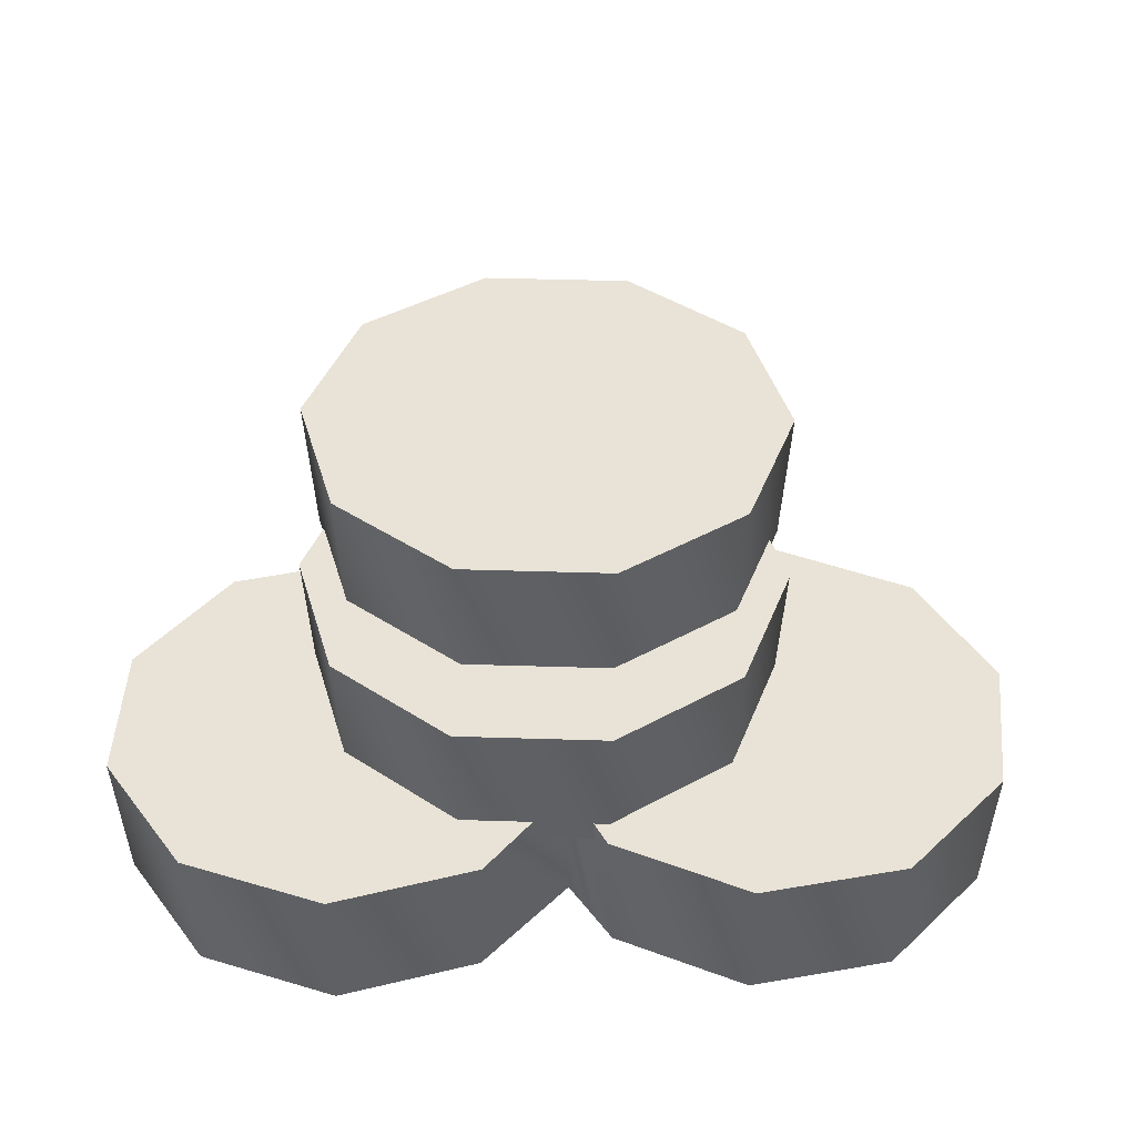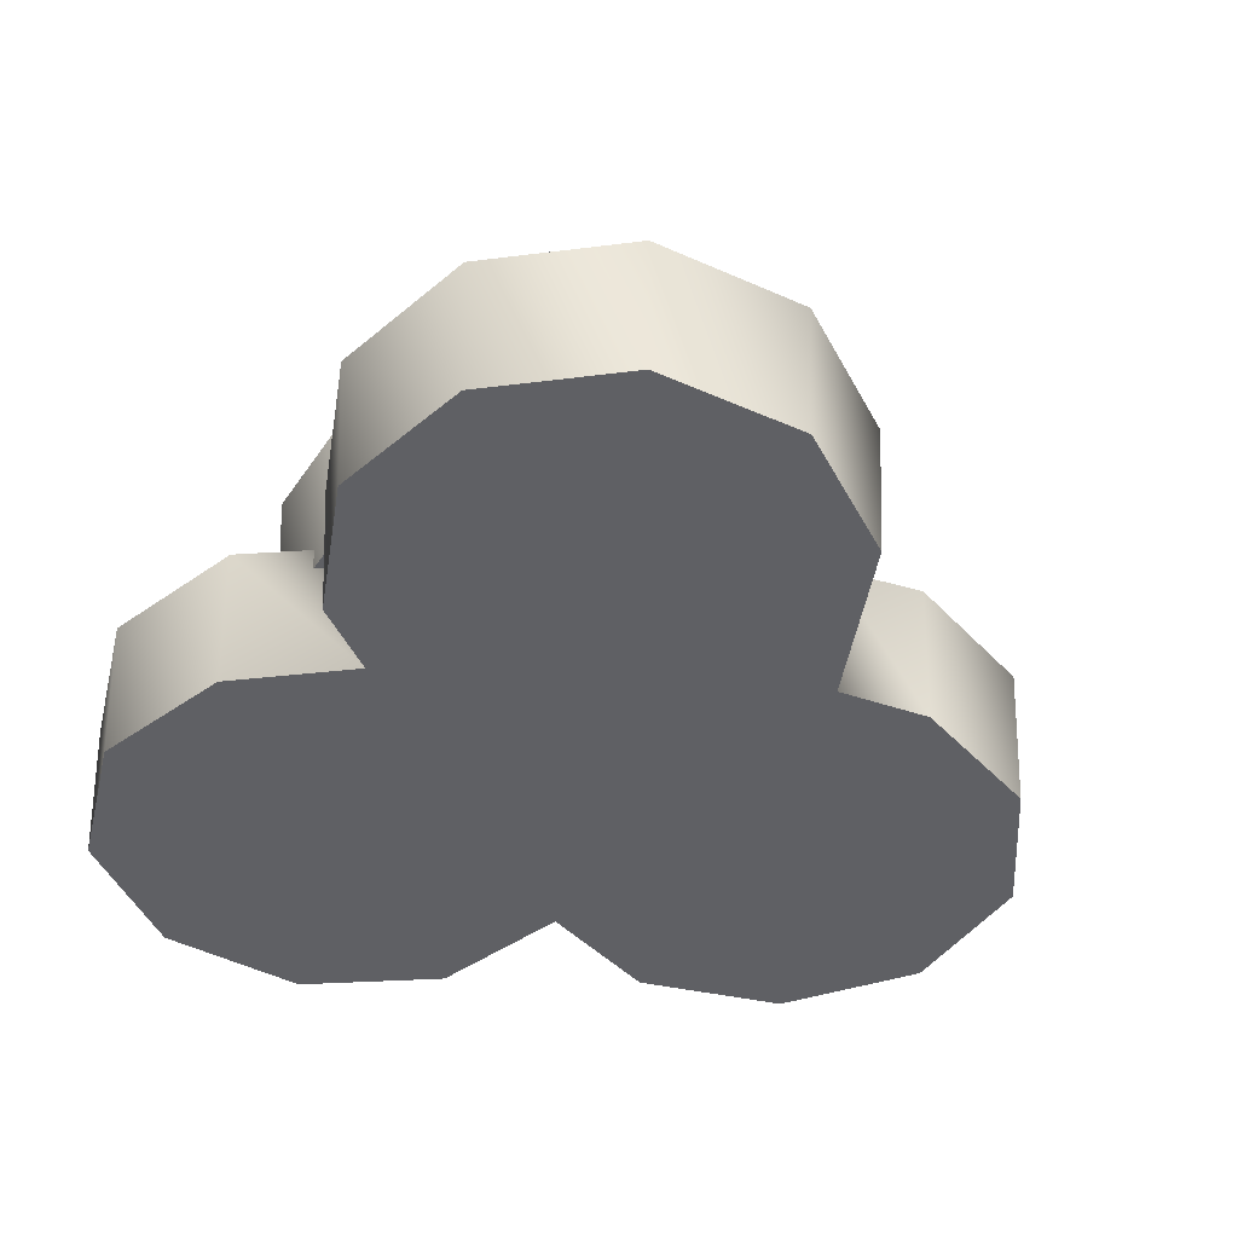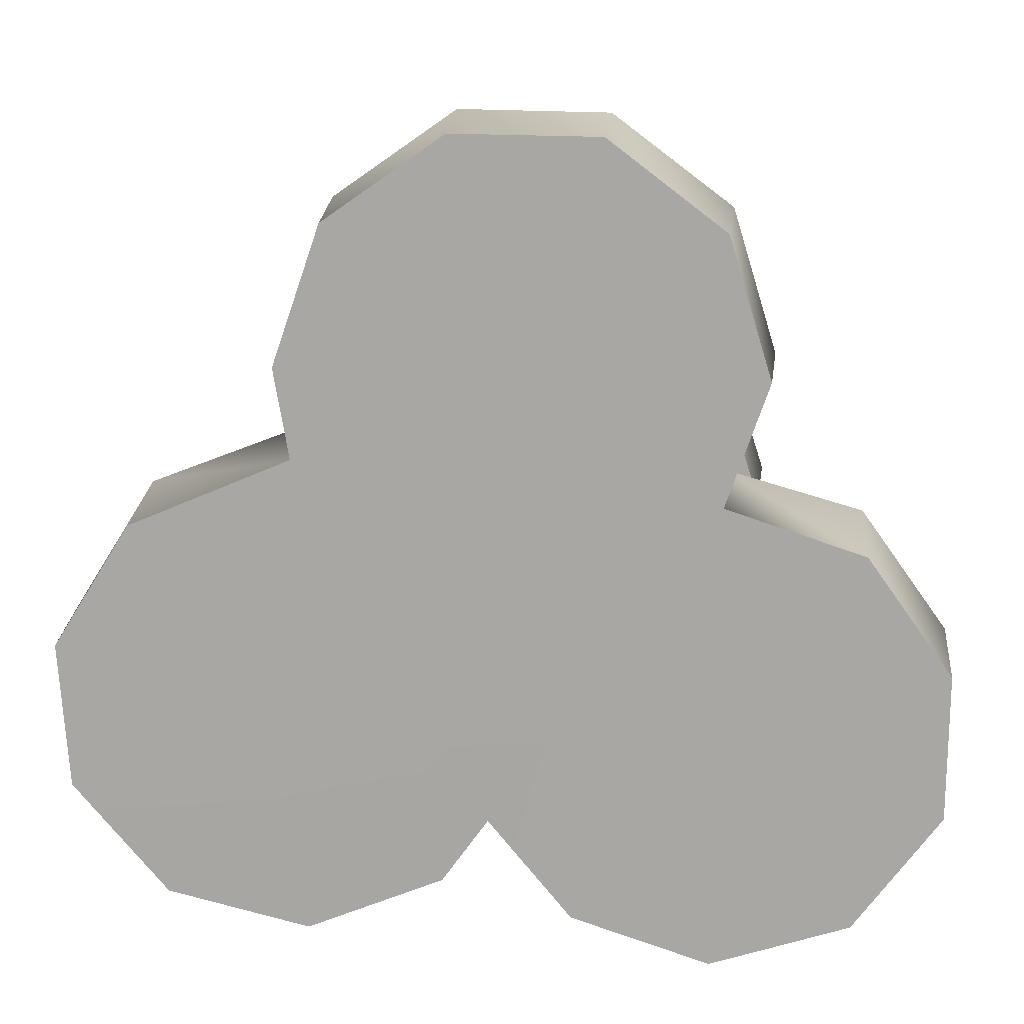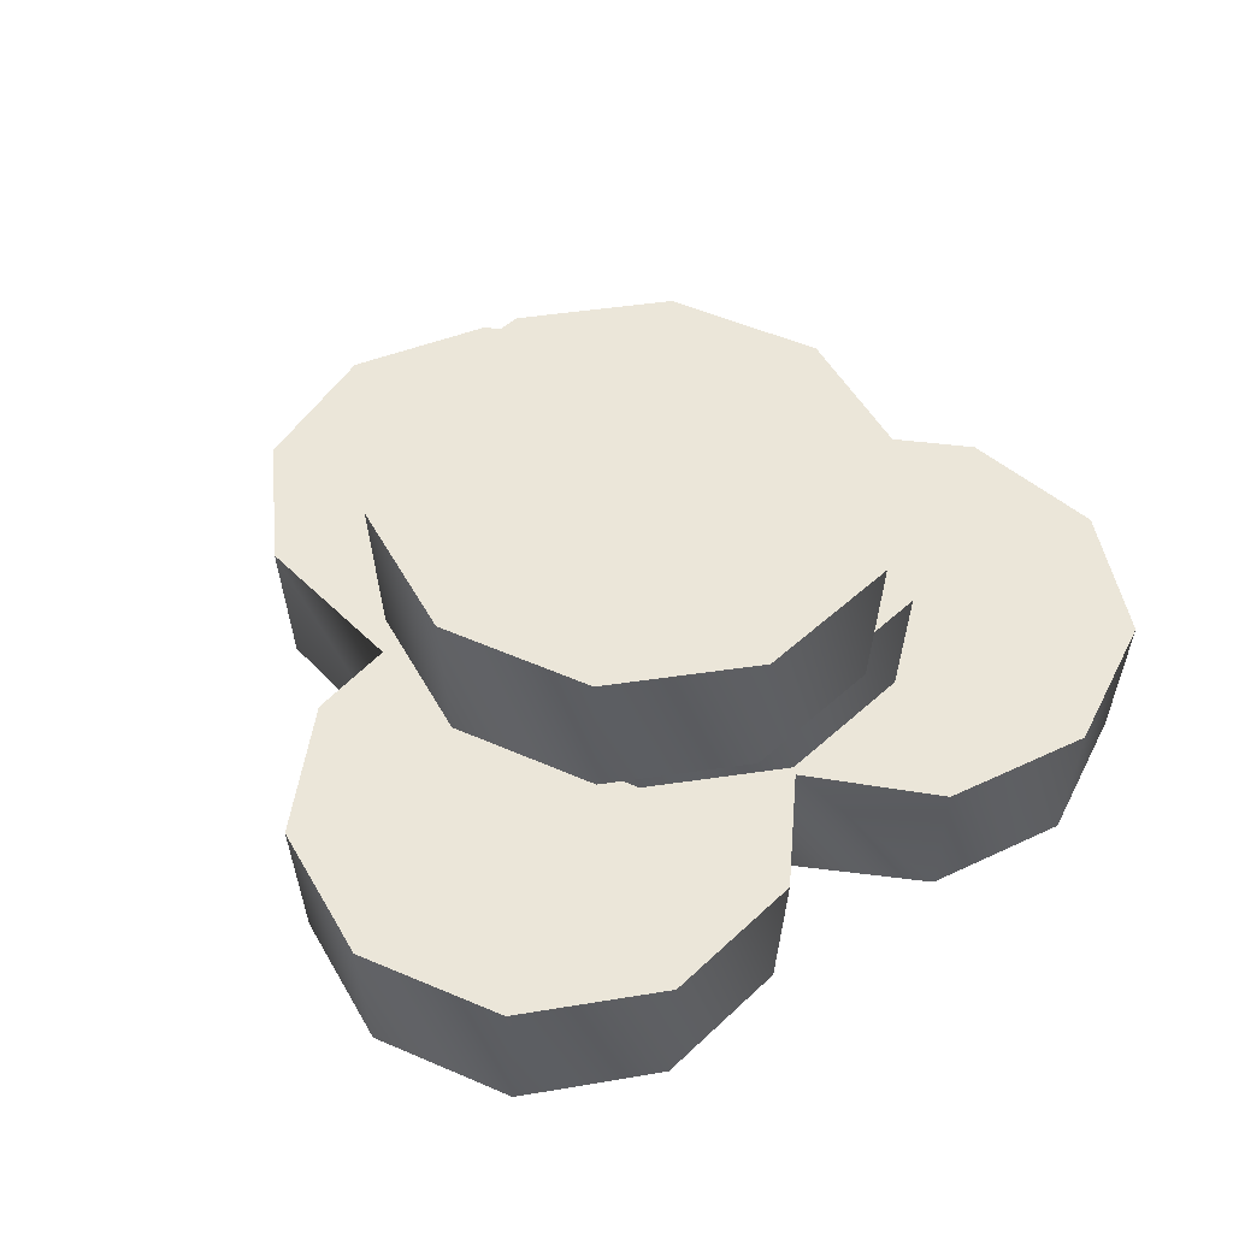
<metadata>
{"format":"obj","ext":"obj","renderer":"f3d","projection":"perspective","resolution":1024,"background":"white","views":[{"elev":41.7,"azim":-177.8,"up":"+Y"},{"elev":-43.6,"azim":-121.6,"up":"+Y"},{"elev":14.9,"azim":3.8,"up":"+Z"},{"elev":48.5,"azim":26.5,"up":"+Y"}]}
</metadata>
<code>
g CoinPickUp05
v -9.792 6.347 0.02365
v -7.968 10.89 5.637
v -9.792 10.89 0.02365
v -7.968 6.347 5.637
v -3.193 10.89 9.106
v -3.193 6.347 9.106
v -3.193 6.347 9.106
v 2.709 10.89 9.106
v -3.193 10.89 9.106
v 2.709 6.347 9.106
v 7.483 10.89 5.637
v 7.483 6.347 5.637
v 9.307 10.89 0.02365
v 9.307 6.347 0.02365
v 7.483 10.89 -5.589
v 7.483 6.347 -5.589
v 2.709 10.89 -9.058
v 2.709 6.347 -9.058
v -3.193 10.89 -9.058
v -3.193 6.347 -9.058
v -7.968 10.89 -5.589
v -7.968 6.347 -5.589
v -0.2423 10.89 0.02365
v -9.792 10.89 0.02365
v -7.968 10.89 5.637
v -3.193 10.89 9.106
v 2.709 10.89 9.106
v 7.483 10.89 5.637
v 9.307 10.89 0.02365
v 7.483 10.89 -5.589
v 2.709 10.89 -9.058
v -3.193 10.89 -9.058
v -7.968 10.89 -5.589
v -3.034 0.5774 21.7
v 2.867 5.123 21.6
v -3.034 5.123 21.7
v 2.867 0.5774 21.6
v 7.58 5.123 18.05
v 7.58 0.5774 18.05
v 7.58 0.5774 18.05
v 9.306 5.123 12.41
v 7.58 5.123 18.05
v 9.306 0.5774 12.41
v 7.384 5.123 6.825
v 7.384 0.5774 6.825
v 2.55 5.123 3.44
v 2.55 0.5774 3.44
v -3.351 5.123 3.543
v -3.351 0.5774 3.543
v -8.065 5.123 7.094
v -8.065 0.5774 7.094
v -9.79 5.123 12.74
v -9.79 0.5774 12.74
v -7.869 5.123 18.32
v -7.869 0.5774 18.32
v -0.2423 5.123 12.57
v -3.034 5.123 21.7
v 2.867 5.123 21.6
v 7.58 5.123 18.05
v 9.306 5.123 12.41
v 7.384 5.123 6.825
v 2.55 5.123 3.44
v -3.351 5.123 3.543
v -8.065 5.123 7.094
v -9.79 5.123 12.74
v -7.869 5.123 18.32
v -5.801 0.5774 5.21
v -2.007 5.123 0.6884
v -5.801 5.123 5.21
v -2.007 0.5774 0.6884
v -1.596 5.123 -5.199
v -1.596 0.5774 -5.199
v -1.596 0.5774 -5.199
v -4.723 5.123 -10.2
v -1.596 5.123 -5.199
v -4.723 0.5774 -10.2
v -10.2 5.123 -12.42
v -10.2 0.5774 -12.42
v -15.92 5.123 -10.99
v -15.92 0.5774 -10.99
v -19.72 5.123 -6.466
v -19.72 0.5774 -6.466
v -20.13 5.123 -0.5787
v -20.13 0.5774 -0.5787
v -17 5.123 4.426
v -17 0.5774 4.426
v -11.53 5.123 6.637
v -11.53 0.5774 6.637
v -10.86 5.123 -2.889
v -5.801 5.123 5.21
v -2.007 5.123 0.6884
v -1.596 5.123 -5.199
v -4.723 5.123 -10.2
v -10.2 5.123 -12.42
v -15.92 5.123 -10.99
v -19.72 5.123 -6.466
v -20.13 5.123 -0.5787
v -17 5.123 4.426
v -11.53 5.123 6.637
v 8.53 0.5774 -13.72
v 2.934 5.123 -11.85
v 8.53 5.123 -13.72
v 2.934 0.5774 -11.85
v -0.4937 5.123 -7.044
v -0.4937 0.5774 -7.044
v -0.4937 0.5774 -7.044
v -0.4422 5.123 -1.142
v -0.4937 5.123 -7.044
v -0.4422 0.5774 -1.142
v 3.068 5.123 3.602
v 3.068 0.5774 3.602
v 8.697 5.123 5.377
v 8.697 0.5774 5.377
v 14.29 5.123 3.504
v 14.29 0.5774 3.504
v 17.72 5.123 -1.301
v 17.72 0.5774 -1.301
v 17.67 5.123 -7.203
v 17.67 0.5774 -7.203
v 14.16 5.123 -11.95
v 14.16 0.5774 -11.95
v 8.614 5.123 -4.173
v 8.53 5.123 -13.72
v 2.934 5.123 -11.85
v -0.4937 5.123 -7.044
v -0.4422 5.123 -1.142
v 3.068 5.123 3.602
v 8.697 5.123 5.377
v 14.29 5.123 3.504
v 17.72 5.123 -1.301
v 17.67 5.123 -7.203
v 14.16 5.123 -11.95
v -9.792 6.36 0.02365
v -0.2423 6.36 0.02365
v -7.968 6.36 5.637
v -3.193 6.36 9.106
v 2.709 6.36 9.106
v 7.483 6.36 5.637
v 9.307 6.36 0.02365
v 7.483 6.36 -5.589
v 2.709 6.36 -9.058
v -3.193 6.36 -9.058
v -7.968 6.36 -5.589
v -3.034 0.5903 21.7
v -0.2423 0.5903 12.57
v 2.867 0.5903 21.6
v 7.58 0.5903 18.05
v 9.306 0.5903 12.41
v 7.384 0.5903 6.825
v 2.809 0.5903 3.521
v -3.351 0.5903 3.543
v -8.065 0.5903 7.094
v -9.79 0.5903 12.74
v -7.869 0.5903 18.32
v -5.801 0.5903 5.21
v -10.86 0.5903 -2.889
v -2.007 0.5903 0.6884
v -1.596 0.5903 -5.199
v -4.723 0.5903 -10.2
v -10.2 0.5903 -12.42
v -15.92 0.5903 -10.99
v -19.72 0.5903 -6.466
v -20.13 0.5903 -0.5787
v -17 0.5903 4.426
v -11.53 0.5903 6.637
v 8.53 0.5903 -13.72
v 8.614 0.5903 -4.173
v 2.934 0.5903 -11.85
v -0.4937 0.5903 -7.044
v -0.4422 0.5903 -1.142
v 2.809 0.5903 3.521
v 8.697 0.5903 5.377
v 14.29 0.5903 3.504
v 17.72 0.5903 -1.301
v 17.67 0.5903 -7.203
v 14.16 0.5903 -11.95
v -1.722 6.257 -8.347
v -3.842 -0.5838 -11.26
v -1.718 -0.596 -8.267
v -3.571 6.257 -11.58
v -10.1 -0.5838 -13.78
v -10.07 6.257 -14.2
v -16.65 -0.5838 -12.15
v -16.87 6.257 -12.51
v -20.99 -0.5838 -6.98
v -21.38 6.257 -7.138
v -21.46 -0.5838 -0.2468
v -21.87 6.257 -0.1449
v -17.88 -0.5838 5.477
v -18.15 6.257 5.8
v -10.46 -0.5838 8.621
v -10.65 6.257 8.71
v -1.718 -0.596 -8.267
v -3.842 -0.5838 -11.26
v -10.1 -0.5838 -13.78
v -16.65 -0.5838 -12.15
v -20.99 -0.5838 -6.98
v -21.46 -0.5838 -0.2468
v -17.88 -0.5838 5.477
v -10.46 -0.5838 8.621
v 8.721 -0.5838 6.724
v -3.558 6.257 23.42
v 3.332 -0.5922 22.92
v -3.435 -0.5838 23.02
v 3.45 6.257 23.3
v 8.704 -0.5838 18.84
v 9.049 6.257 19.08
v 10.68 -0.5838 12.38
v 11.1 6.257 12.37
v 8.721 -0.5838 6.724
v 8.891 6.257 6.807
v -11.16 -0.5838 12.76
v -11.58 6.257 12.77
v -8.964 -0.5838 19.14
v -9.3 6.257 19.4
v 3.332 -0.5922 22.92
v 8.704 -0.5838 18.84
v 10.68 -0.5838 12.38
v -11.16 -0.5838 12.76
v -8.964 -0.5838 19.14
v -3.435 -0.5838 23.02
v 8.515 6.257 -15.51
v 2.118 -0.5838 -12.95
v 8.519 -0.5838 -15.09
v 1.867 6.257 -13.29
v 15.11 -0.5838 4.607
v 15.36 6.257 4.945
v 19.03 -0.5838 -0.8885
v 19.43 6.257 -0.7619
v 18.97 -0.5838 -7.638
v 19.37 6.257 -7.771
v 14.96 -0.5838 -13.06
v 15.2 6.257 -13.41
v 8.519 -0.5838 -15.09
v 2.118 -0.5838 -12.95
v 15.11 -0.5838 4.607
v 19.03 -0.5838 -0.8885
v 18.97 -0.5838 -7.638
v 14.96 -0.5838 -13.06
v -3.571 6.257 -11.58
v -1.722 6.257 -8.347
v -10.07 6.257 -14.2
v -16.87 6.257 -12.51
v -21.38 6.257 -7.138
v -21.87 6.257 -0.1449
v -18.15 6.257 5.8
v -10.65 6.257 8.71
v 8.891 6.257 6.807
v 9.049 6.257 19.08
v 3.45 6.257 23.3
v 11.1 6.257 12.37
v -11.58 6.257 12.77
v -9.3 6.257 19.4
v -3.558 6.257 23.42
v 8.515 6.257 -15.51
v 1.867 6.257 -13.29
v 15.36 6.257 4.945
v 19.43 6.257 -0.7619
v 19.37 6.257 -7.771
v 15.2 6.257 -13.41
v -11.58 11.91 0.02365
v -9.078 5.186 6.443
v -11.16 5.186 0.0236
v -9.418 11.91 6.69
v -3.617 5.186 10.41
v -3.747 11.91 10.81
v 3.133 5.186 10.41
v 3.263 11.91 10.81
v 8.593 5.186 6.443
v 8.934 11.91 6.69
v 10.68 5.186 0.02365
v 11.1 11.91 0.02364
v 8.593 5.186 -6.396
v 8.934 11.91 -6.643
v 3.133 5.186 -10.36
v 3.263 11.91 -10.76
v -3.617 5.186 -10.36
v -3.747 11.91 -10.76
v -9.078 5.186 -6.396
v -9.418 11.91 -6.643
v -0.2423 5.168 0.02365
v -11.16 5.186 0.0236
v -9.078 5.186 6.443
v -3.617 5.186 10.41
v 3.133 5.186 10.41
v 8.593 5.186 6.443
v 10.68 5.186 0.02365
v 8.593 5.186 -6.396
v 3.133 5.186 -10.36
v -3.617 5.186 -10.36
v -9.078 5.186 -6.396
v -11.58 11.91 0.02365
v -0.2423 11.91 0.02365
v -9.418 11.91 6.69
v -3.747 11.91 10.81
v 3.263 11.91 10.81
v 8.934 11.91 6.69
v 11.1 11.91 0.02364
v 8.934 11.91 -6.643
v 3.263 11.91 -10.76
v -3.747 11.91 -10.76
v -9.418 11.91 -6.643
v -9.792 12.29 4.126
v -7.968 16.84 9.739
v -9.792 16.84 4.126
v -7.968 12.29 9.739
v -3.193 16.84 13.21
v -3.193 12.29 13.21
v -3.193 12.29 13.21
v 2.709 16.84 13.21
v -3.193 16.84 13.21
v 2.709 12.29 13.21
v 7.483 16.84 9.739
v 7.483 12.29 9.739
v 9.307 16.84 4.126
v 9.307 12.29 4.126
v 7.483 16.84 -1.487
v 7.483 12.29 -1.487
v 2.709 16.84 -4.956
v 2.709 12.29 -4.956
v -3.193 16.84 -4.956
v -3.193 12.29 -4.956
v -7.968 16.84 -1.487
v -7.968 12.29 -1.487
v -0.2423 16.84 4.126
v -9.792 16.84 4.126
v -7.968 16.84 9.739
v -3.193 16.84 13.21
v 2.709 16.84 13.21
v 7.483 16.84 9.739
v 9.307 16.84 4.126
v 7.483 16.84 -1.487
v 2.709 16.84 -4.956
v -3.193 16.84 -4.956
v -7.968 16.84 -1.487
v -9.792 12.3 4.126
v -0.2423 12.3 4.126
v -7.968 12.3 9.739
v -3.193 12.3 13.21
v 2.709 12.3 13.21
v 7.483 12.3 9.739
v 9.307 12.3 4.126
v 7.483 12.3 -1.487
v 2.709 12.3 -4.956
v -3.193 12.3 -4.956
v -7.968 12.3 -1.487
v -11.58 17.86 4.126
v -9.078 11.13 10.55
v -11.16 11.13 4.126
v -9.418 17.86 10.79
v -3.617 11.13 14.51
v -3.747 17.86 14.91
v 3.133 11.13 14.51
v 3.263 17.86 14.91
v 8.593 11.13 10.55
v 8.934 17.86 10.79
v 10.68 11.13 4.126
v 11.1 17.86 4.126
v 8.593 11.13 -2.294
v 8.934 17.86 -2.541
v 3.133 11.13 -6.261
v 3.263 17.86 -6.661
v -3.617 11.13 -6.261
v -3.747 17.86 -6.661
v -9.078 11.13 -2.294
v -9.418 17.86 -2.541
v -0.2423 11.11 4.126
v -11.16 11.13 4.126
v -9.078 11.13 10.55
v -3.617 11.13 14.51
v 3.133 11.13 14.51
v 8.593 11.13 10.55
v 10.68 11.13 4.126
v 8.593 11.13 -2.294
v 3.133 11.13 -6.261
v -3.617 11.13 -6.261
v -9.078 11.13 -2.294
v -11.58 17.86 4.126
v -0.2423 17.86 4.126
v -9.418 17.86 10.79
v -3.747 17.86 14.91
v 3.263 17.86 14.91
v 8.934 17.86 10.79
v 11.1 17.86 4.126
v 8.934 17.86 -2.541
v 3.263 17.86 -6.661
v -3.747 17.86 -6.661
v -9.418 17.86 -2.541
f 249 250 251
f 250 248 251
f 248 250 247
f 252 247 250
f 252 250 253
f 254 253 250
f 241 247 246
f 247 241 248
f 256 248 241
f 248 256 255
f 259 248 260
f 255 260 248
f 257 248 258
f 259 258 248
f 241 244 243
f 244 241 245
f 246 245 241
f 240 241 242
f 243 242 241
f 6 5 4
f 2 4 5
f 4 2 1
f 3 1 2
f 1 3 22
f 21 22 3
f 22 21 20
f 19 20 21
f 20 19 18
f 17 18 19
f 18 17 16
f 15 16 17
f 16 15 14
f 13 14 15
f 14 13 12
f 11 12 13
f 12 11 10
f 8 10 11
f 8 7 10
f 7 8 9
f 180 178 177
f 179 177 178
f 177 179 225
f 223 225 179
f 225 223 222
f 224 222 223
f 222 224 233
f 232 233 224
f 233 232 231
f 230 231 232
f 231 230 229
f 228 229 230
f 229 228 227
f 226 227 228
f 227 226 211
f 210 211 226
f 211 210 209
f 208 209 210
f 181 180 182
f 180 181 178
f 186 185 184
f 183 184 185
f 184 183 182
f 181 182 183
f 209 208 207
f 206 207 208
f 207 206 205
f 203 205 206
f 205 203 202
f 204 202 203
f 202 204 215
f 214 215 204
f 215 214 213
f 212 213 214
f 213 212 192
f 191 192 212
f 192 191 190
f 189 190 191
f 190 189 188
f 187 188 189
f 188 187 186
f 185 186 187
f 217 218 216
f 201 216 218
f 216 201 200
f 193 200 201
f 200 193 199
f 198 199 193
f 201 235 193
f 193 197 198
f 197 193 196
f 195 193 194
f 193 195 196
f 238 239 201
f 234 201 239
f 201 234 235
f 237 201 236
f 201 237 238
f 200 219 216
f 220 216 219
f 216 220 221
f 59 60 56
f 61 56 60
f 56 61 62
f 56 58 59
f 65 66 56
f 57 56 66
f 56 57 58
f 62 63 56
f 64 56 63
f 56 64 65
f 72 71 70
f 68 70 71
f 70 68 67
f 69 67 68
f 67 69 88
f 87 88 69
f 88 87 86
f 85 86 87
f 86 85 84
f 83 84 85
f 84 83 82
f 81 82 83
f 82 81 80
f 79 80 81
f 80 79 78
f 77 78 79
f 78 77 76
f 74 76 77
f 74 73 76
f 73 74 75
f 134 139 138
f 139 134 140
f 141 140 134
f 141 134 142
f 134 143 142
f 143 134 133
f 135 133 134
f 138 137 134
f 136 134 137
f 134 136 135
f 330 331 325
f 332 325 331
f 325 332 333
f 325 333 334
f 334 335 325
f 326 325 335
f 325 326 327
f 327 328 325
f 329 325 328
f 325 329 330
f 33 24 23
f 25 23 24
f 23 25 26
f 27 23 26
f 23 27 28
f 23 29 30
f 29 23 28
f 30 31 23
f 32 23 31
f 23 32 33
f 99 90 89
f 91 89 90
f 89 91 92
f 93 89 92
f 89 93 94
f 89 95 96
f 95 89 94
f 96 97 89
f 98 89 97
f 89 98 99
f 105 104 103
f 101 103 104
f 103 101 100
f 102 100 101
f 100 102 121
f 120 121 102
f 121 120 119
f 118 119 120
f 119 118 117
f 116 117 118
f 117 116 115
f 114 115 116
f 115 114 113
f 112 113 114
f 113 112 111
f 110 111 112
f 111 110 109
f 107 109 110
f 107 106 109
f 106 107 108
f 132 123 122
f 124 122 123
f 122 124 125
f 126 122 125
f 122 126 127
f 122 128 129
f 128 122 127
f 129 130 122
f 131 122 130
f 122 131 132
f 145 144 154
f 144 145 146
f 147 146 145
f 147 145 148
f 149 148 145
f 150 145 151
f 145 150 149
f 145 152 151
f 152 145 153
f 154 153 145
f 290 291 281
f 282 281 291
f 281 282 283
f 284 281 283
f 281 284 285
f 281 286 287
f 286 281 285
f 287 288 281
f 289 281 288
f 281 289 290
f 293 292 302
f 292 293 294
f 295 294 293
f 295 293 296
f 297 296 293
f 298 293 299
f 293 298 297
f 293 300 299
f 300 293 301
f 302 301 293
f 337 336 346
f 336 337 338
f 339 338 337
f 339 337 340
f 341 340 337
f 342 337 343
f 337 342 341
f 337 344 343
f 344 337 345
f 346 345 337
f 368 369 367
f 370 367 369
f 367 370 371
f 372 367 371
f 367 372 373
f 367 374 375
f 374 367 373
f 375 376 367
f 377 367 376
f 367 377 368
f 39 38 37
f 35 37 38
f 37 35 34
f 36 34 35
f 34 36 55
f 54 55 36
f 55 54 53
f 52 53 54
f 53 52 51
f 50 51 52
f 51 50 49
f 48 49 50
f 49 48 47
f 46 47 48
f 47 46 45
f 44 45 46
f 45 44 43
f 41 43 44
f 41 40 43
f 40 41 42
f 156 155 165
f 155 156 157
f 158 157 156
f 158 156 159
f 160 159 156
f 161 156 162
f 156 161 160
f 156 163 162
f 163 156 164
f 165 164 156
f 167 166 176
f 166 167 168
f 169 168 167
f 169 167 170
f 171 170 167
f 172 167 173
f 167 172 171
f 167 174 173
f 174 167 175
f 176 175 167
f 263 261 262
f 261 263 280
f 279 280 263
f 280 279 278
f 277 278 279
f 278 277 276
f 275 276 277
f 276 275 274
f 273 274 275
f 274 273 272
f 271 272 273
f 272 271 270
f 269 270 271
f 270 269 268
f 267 268 269
f 268 267 266
f 265 266 267
f 266 265 264
f 261 264 262
f 265 262 264
f 308 307 306
f 304 306 307
f 306 304 303
f 305 303 304
f 303 305 324
f 323 324 305
f 324 323 322
f 321 322 323
f 322 321 320
f 319 320 321
f 320 319 318
f 317 318 319
f 318 317 316
f 315 316 317
f 316 315 314
f 313 314 315
f 314 313 312
f 310 312 313
f 310 309 312
f 309 310 311
f 349 347 348
f 347 349 366
f 365 366 349
f 366 365 364
f 363 364 365
f 364 363 362
f 361 362 363
f 362 361 360
f 359 360 361
f 360 359 358
f 357 358 359
f 358 357 356
f 355 356 357
f 356 355 354
f 353 354 355
f 354 353 352
f 351 352 353
f 352 351 350
f 347 350 348
f 351 348 350
f 379 378 388
f 378 379 380
f 381 380 379
f 381 379 382
f 383 382 379
f 384 379 385
f 379 384 383
f 379 386 385
f 386 379 387
f 388 387 379

</code>
